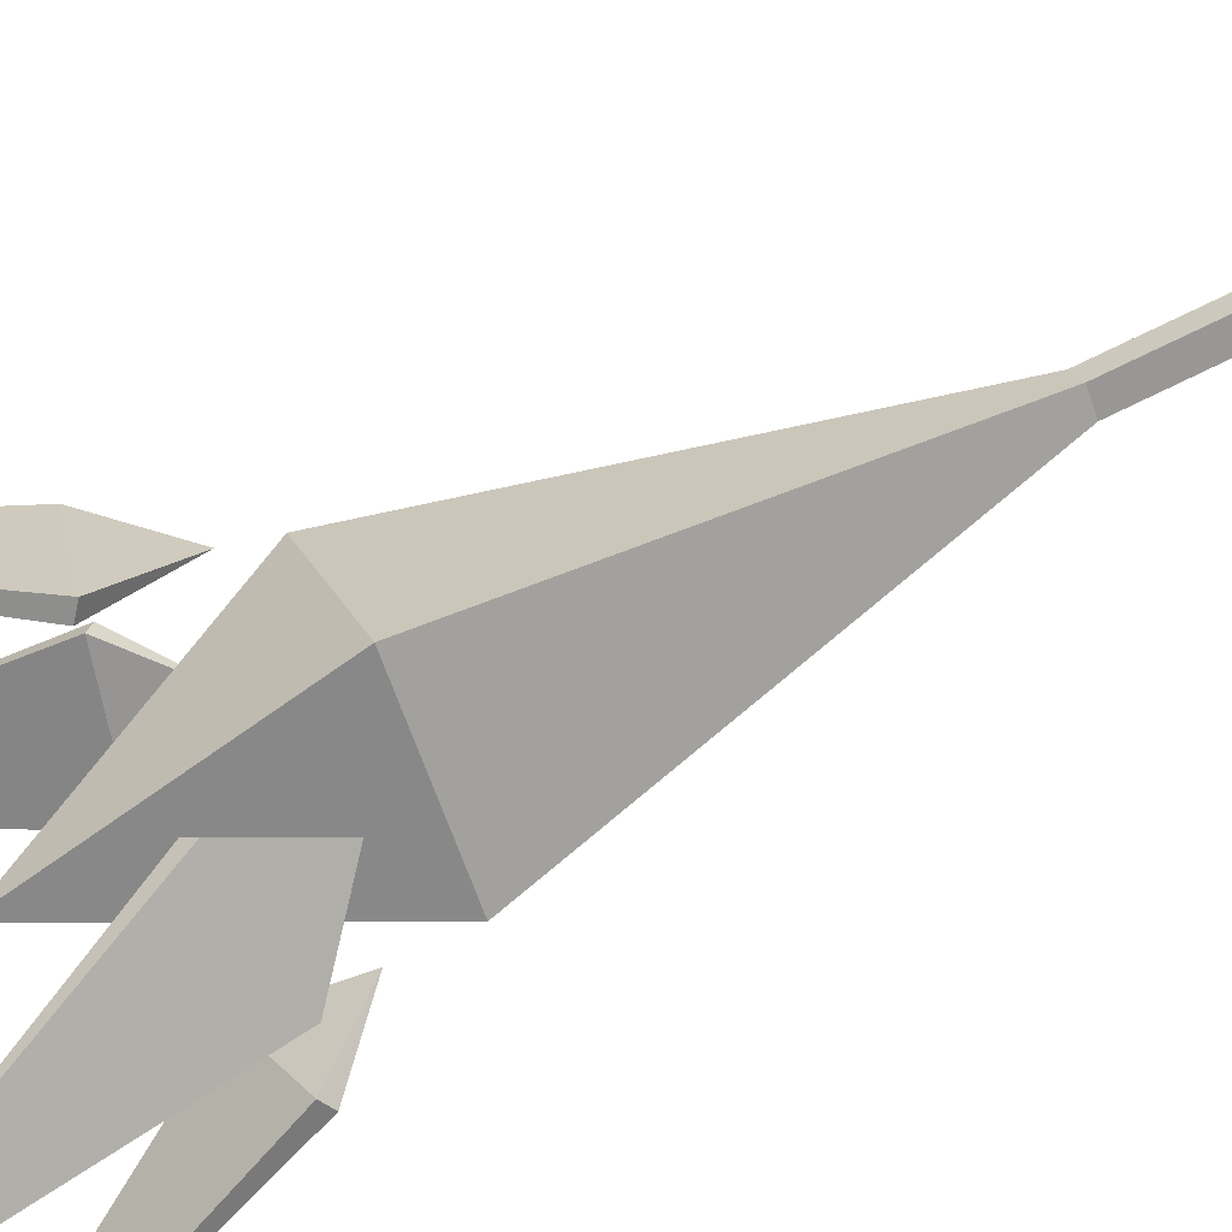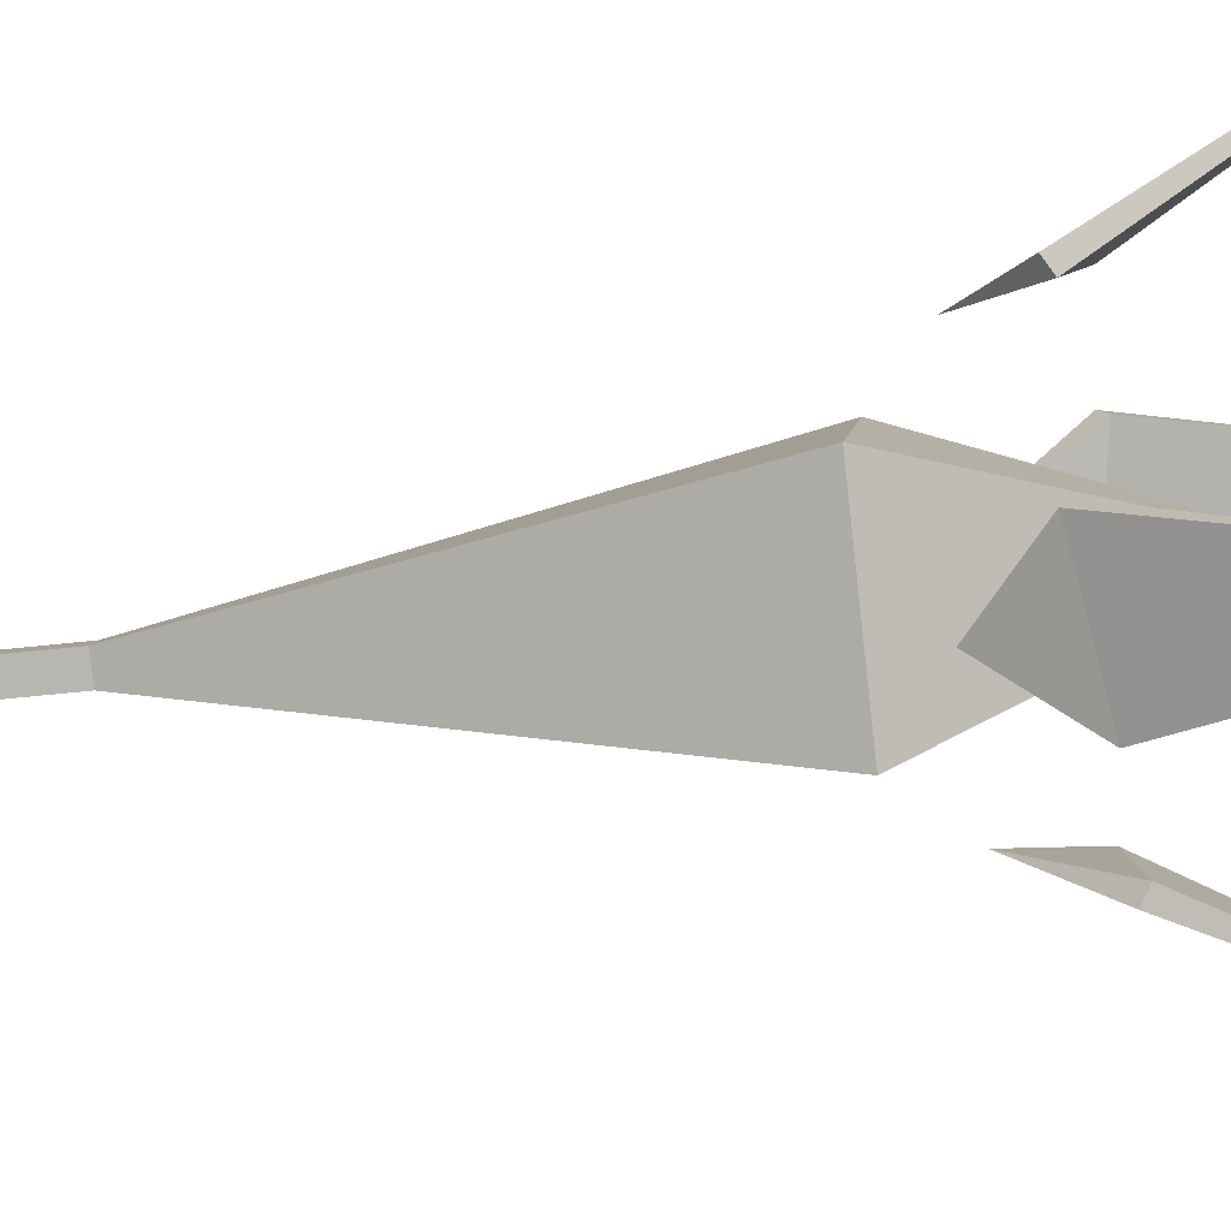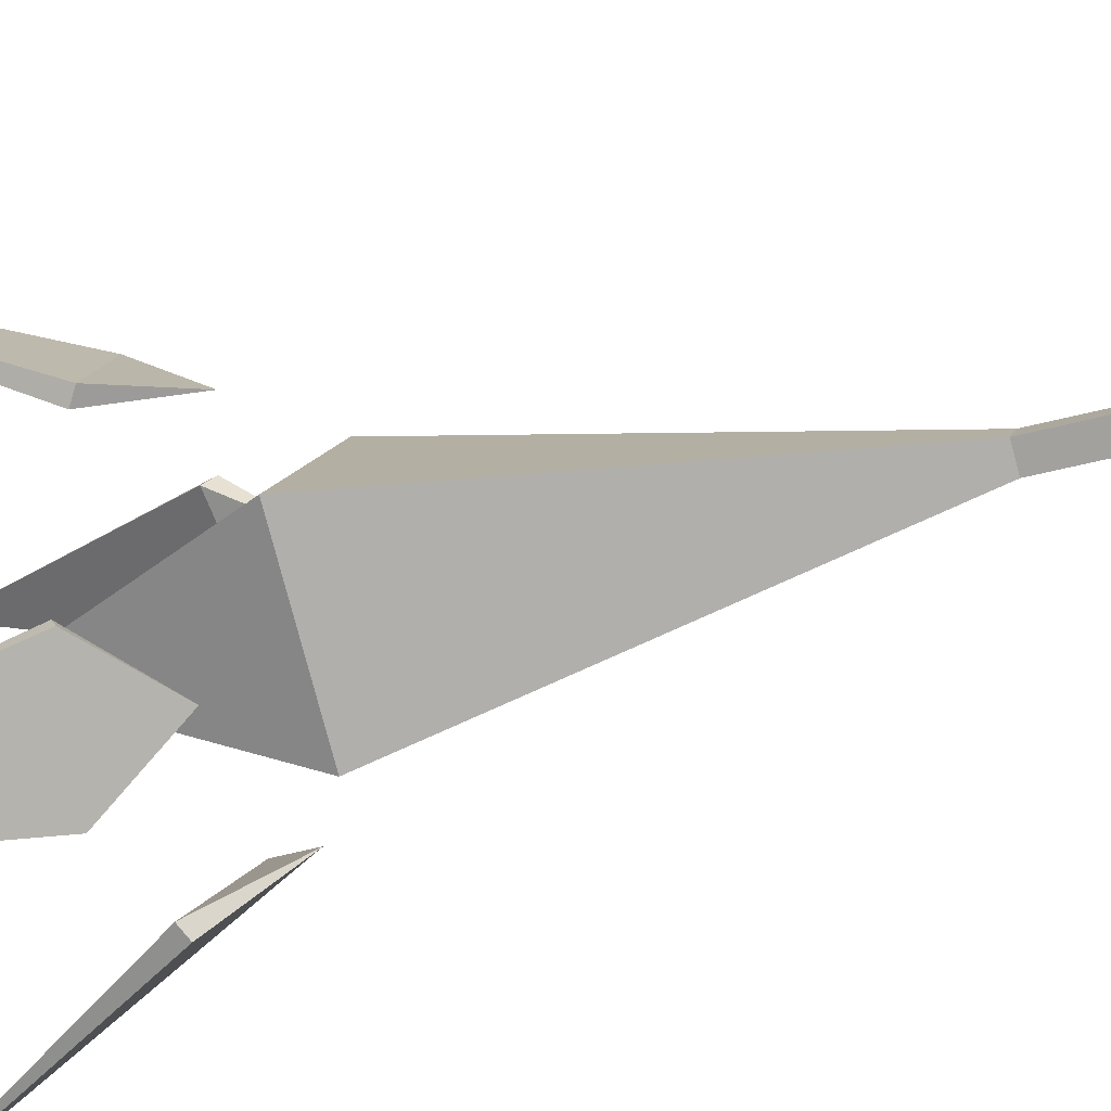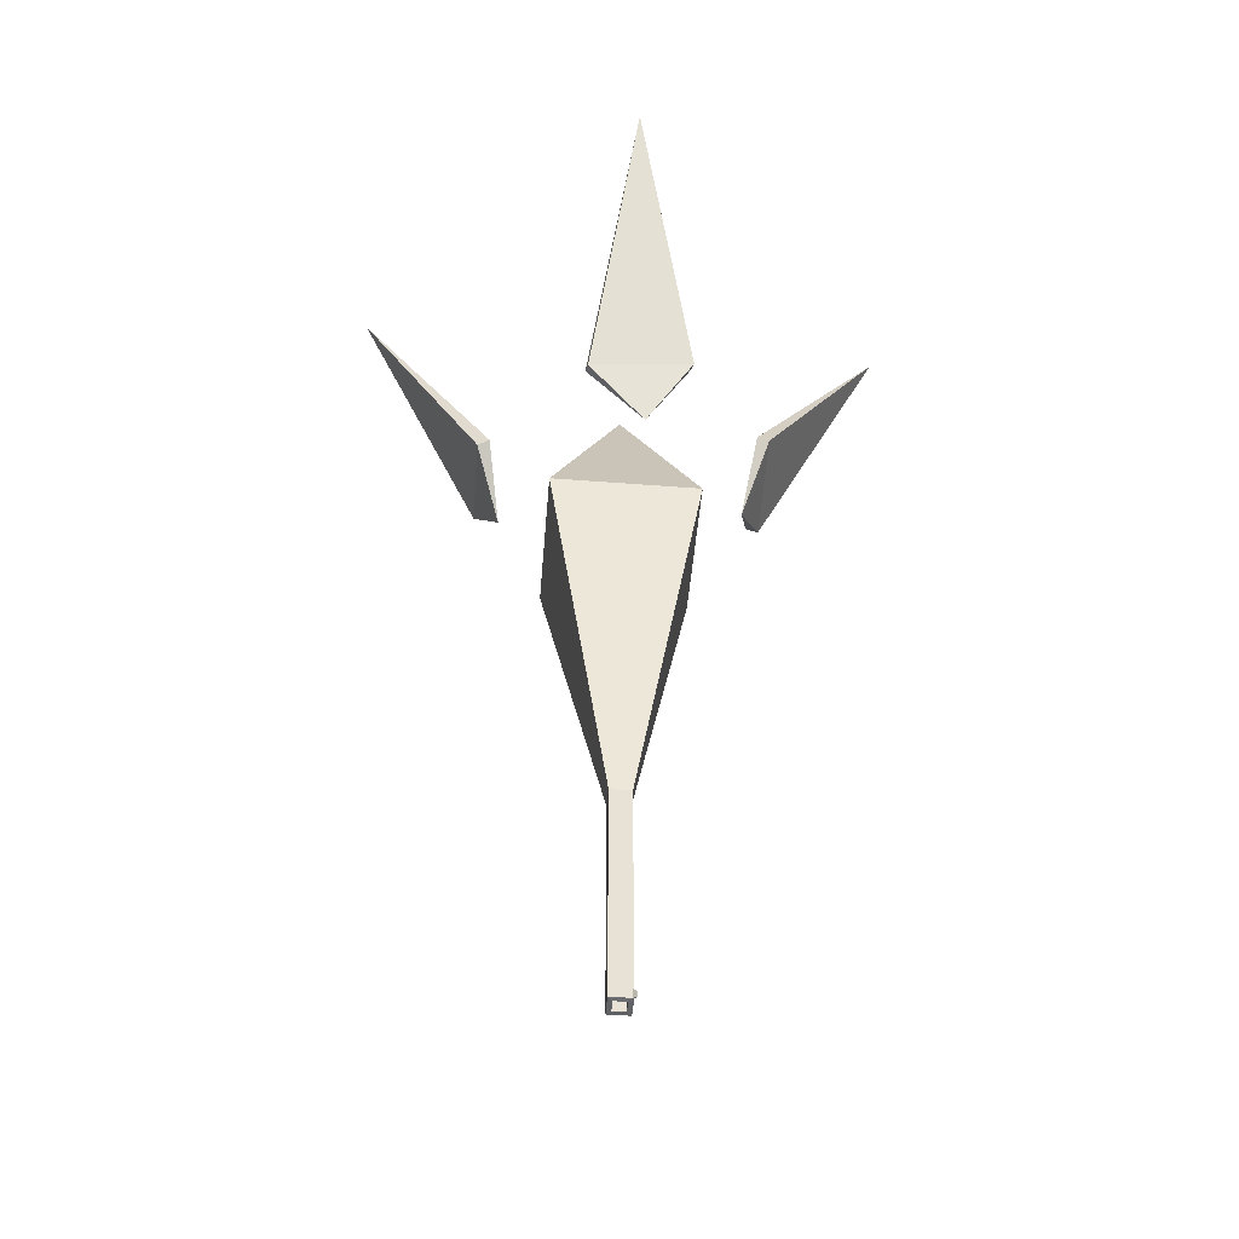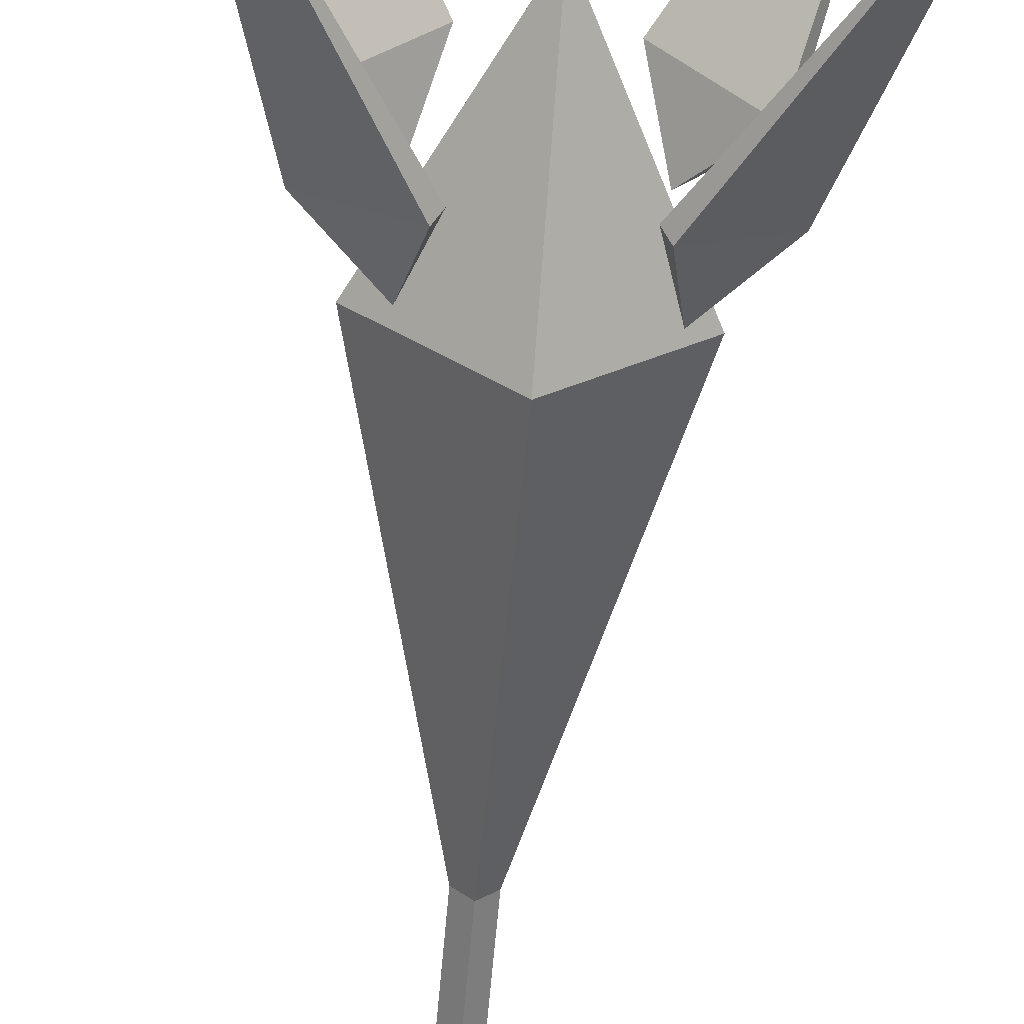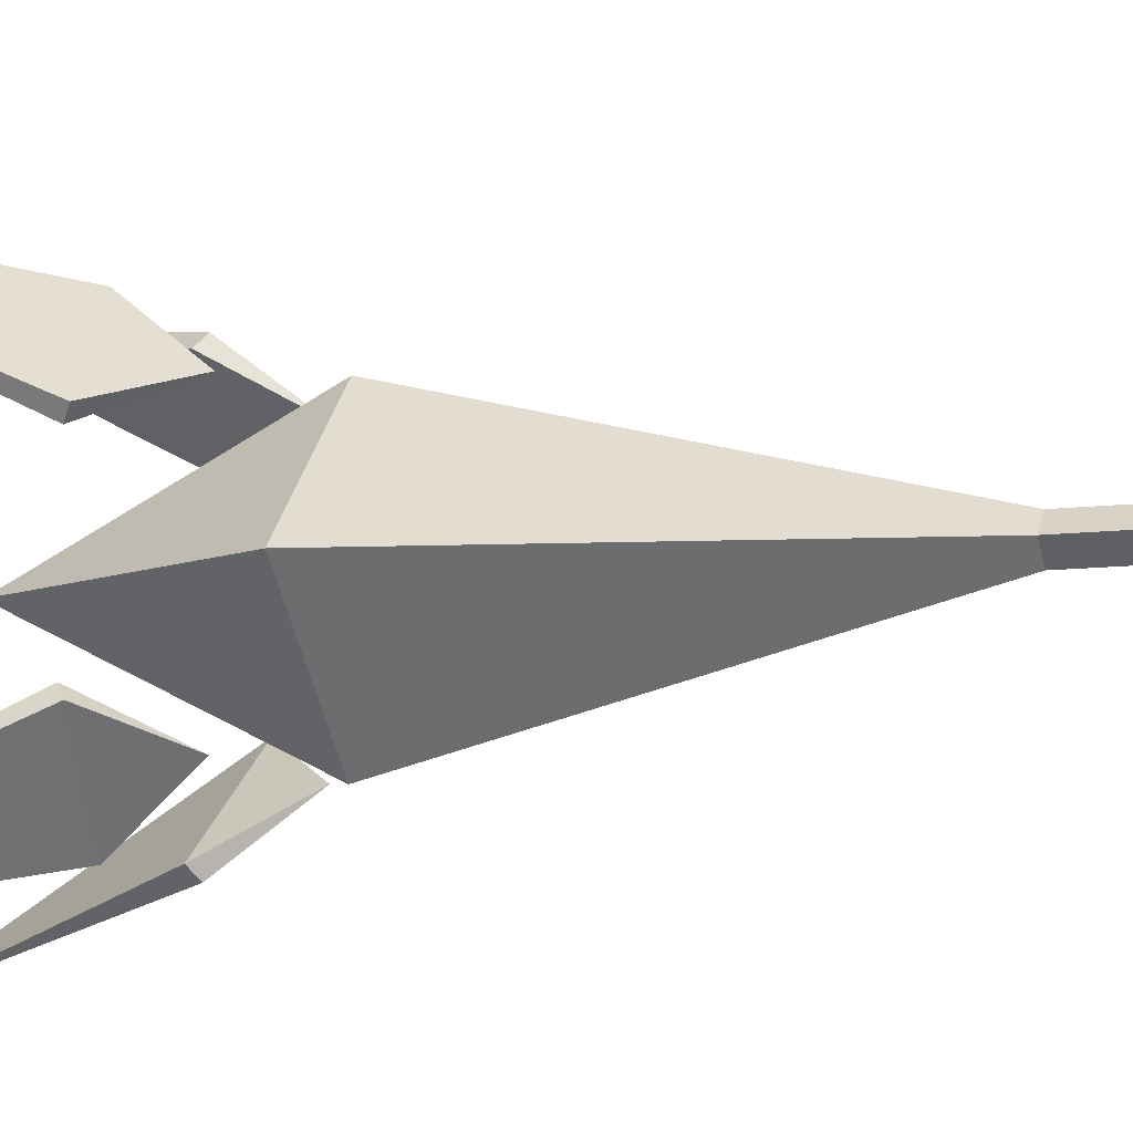
<metadata>
{"format":"obj","ext":"obj","renderer":"f3d","projection":"perspective","resolution":1024,"background":"white","views":[{"elev":69.0,"azim":63.2,"up":"+Y"},{"elev":-38.6,"azim":-81.2,"up":"+Y"},{"elev":-33.9,"azim":111.6,"up":"+Y"},{"elev":-50.8,"azim":130.2,"up":"+Z"},{"elev":-63.5,"azim":-5.0,"up":"+Y"},{"elev":-8.7,"azim":110.2,"up":"+Y"}]}
</metadata>
<code>
o 立方体
v -1 0 0
v 1 0 0
v 0 -1 -0
v 0 1 0
v 0 -0 1.992
v 0 0 -4.008
v -0.1414 0 -1.674
v 0 0.1414 -1.674
v -0.08167 0 -5.676
v 0 0.08167 -5.676
v 0 -0.1414 -1.674
v 0.1414 0 -1.674
v 0 -0.08167 -5.676
v 0.08167 0 -5.676
v 0 0.1414 -5.674
v -0.1414 0 -5.674
v 0 -0.1414 -5.674
v 0.1414 0 -5.674
v 0 0.08167 -3.531
v -0.08167 0 -3.531
v 0 -0.08167 -3.531
v 0.08167 0 -3.531
v -0.006581 0.1342 -5.582
v -0.006581 0.1635 -5.609
v -0.006581 0.1342 -5.674
v -0.006581 0.1635 -5.674
v 0.006581 0.1342 -5.582
v 0.006581 0.1635 -5.609
v 0.006581 0.1342 -5.674
v 0.006581 0.1635 -5.674
v 1.907 1.871 3.439
v 0.5078 1.308 1.094
v 0.5764 1.401 1.027
v 1.213 0.6049 0.9433
v 1.282 0.698 0.8762
v 0.7164 0.9146 0.3999
v -1.903 1.871 3.444
v -0.504 1.308 1.099
v -0.5726 1.401 1.032
v -1.209 0.6049 0.9482
v -1.278 0.698 0.8811
v -0.7126 0.9146 0.4048
v -1.903 -1.873 3.445
v -0.504 -1.31 1.1
v -0.5726 -1.403 1.033
v -1.209 -0.6068 0.9493
v -1.278 -0.6998 0.8822
v -0.7126 -0.9165 0.4059
v 1.904 -1.873 3.445
v 0.5045 -1.31 1.1
v 0.5731 -1.403 1.033
v 1.21 -0.6068 0.9493
v 1.278 -0.6998 0.8822
v 0.7131 -0.9165 0.4059
f 6 4 2
f 5 4 1
f 3 5 1
f 2 5 3
f 2 4 5
f 3 6 2
f 1 6 3
f 1 4 6
f 8 16 7
f 14 19 10
f 18 11 17
f 12 7 11
f 17 7 16
f 15 12 18
f 9 15 10
f 13 16 9
f 10 18 14
f 14 17 13
f 19 21 20
f 10 20 9
f 13 22 14
f 9 21 13
f 24 25 23
f 26 29 25
f 29 28 27
f 28 23 27
f 29 23 25
f 26 28 30
f 31 33 32
f 32 33 36
f 36 35 34
f 34 35 31
f 32 34 31
f 33 35 36
f 37 39 38
f 38 39 42
f 42 41 40
f 40 41 37
f 38 40 37
f 39 41 42
f 43 45 44
f 44 45 48
f 48 47 46
f 46 47 43
f 44 46 43
f 45 47 48
f 49 51 50
f 50 51 54
f 54 53 52
f 52 53 49
f 50 52 49
f 51 53 54
f 8 15 16
f 14 22 19
f 18 12 11
f 12 8 7
f 17 11 7
f 15 8 12
f 9 16 15
f 13 17 16
f 10 15 18
f 14 18 17
f 19 22 21
f 10 19 20
f 13 21 22
f 9 20 21
f 24 26 25
f 26 30 29
f 29 30 28
f 28 24 23
f 29 27 23
f 26 24 28
f 32 36 34
f 33 31 35
f 38 42 40
f 39 37 41
f 44 48 46
f 45 43 47
f 50 54 52
f 51 49 53

</code>
